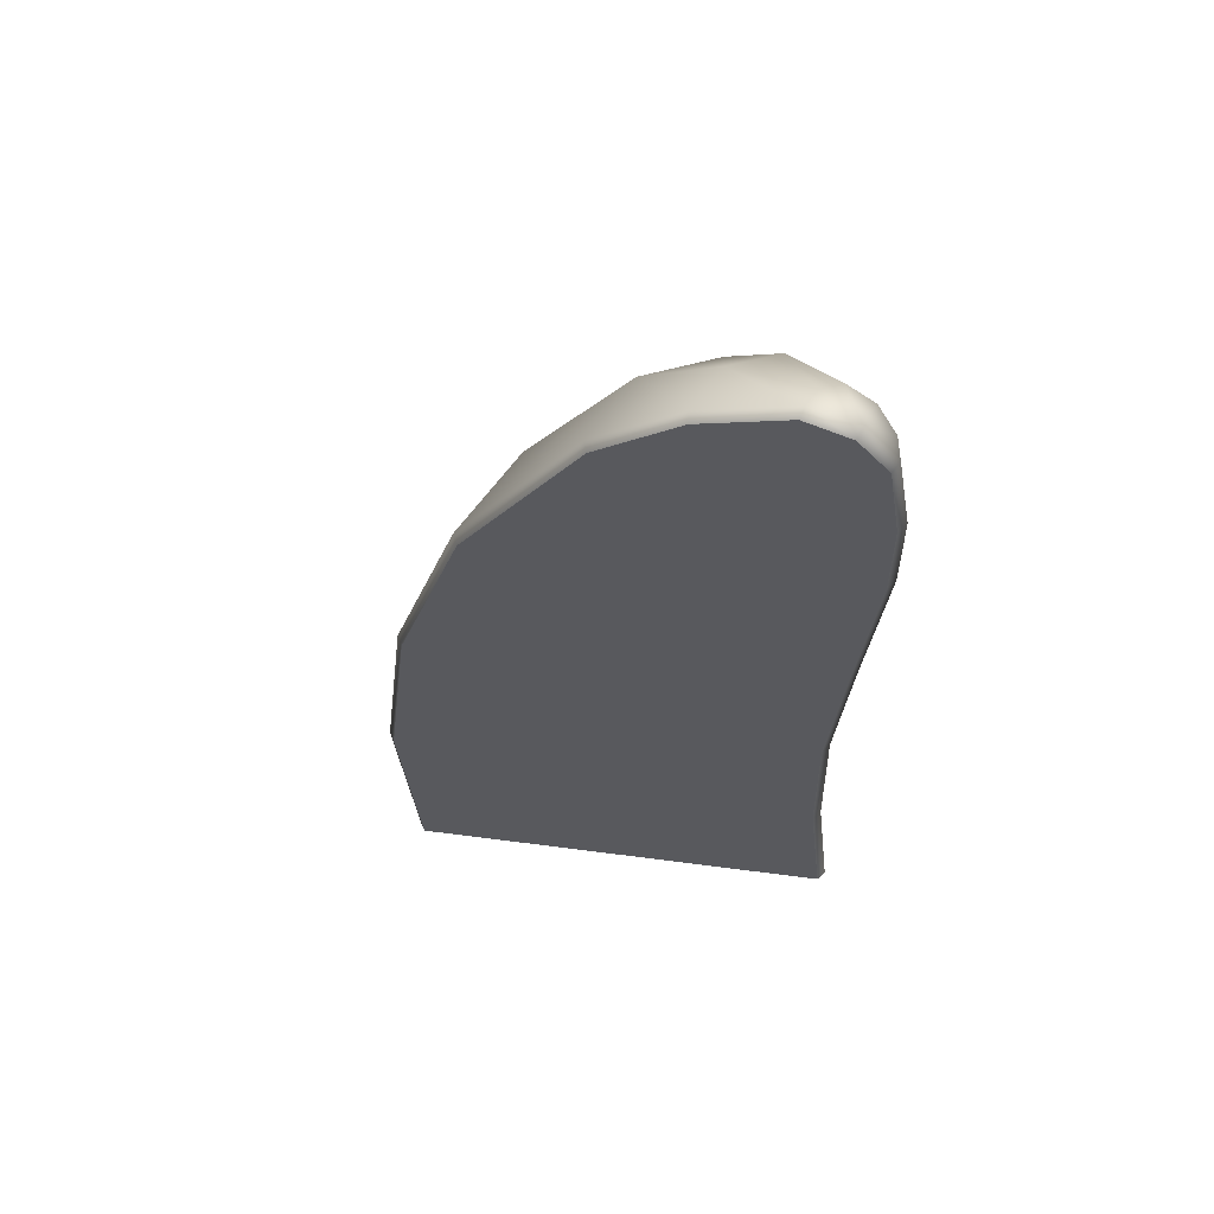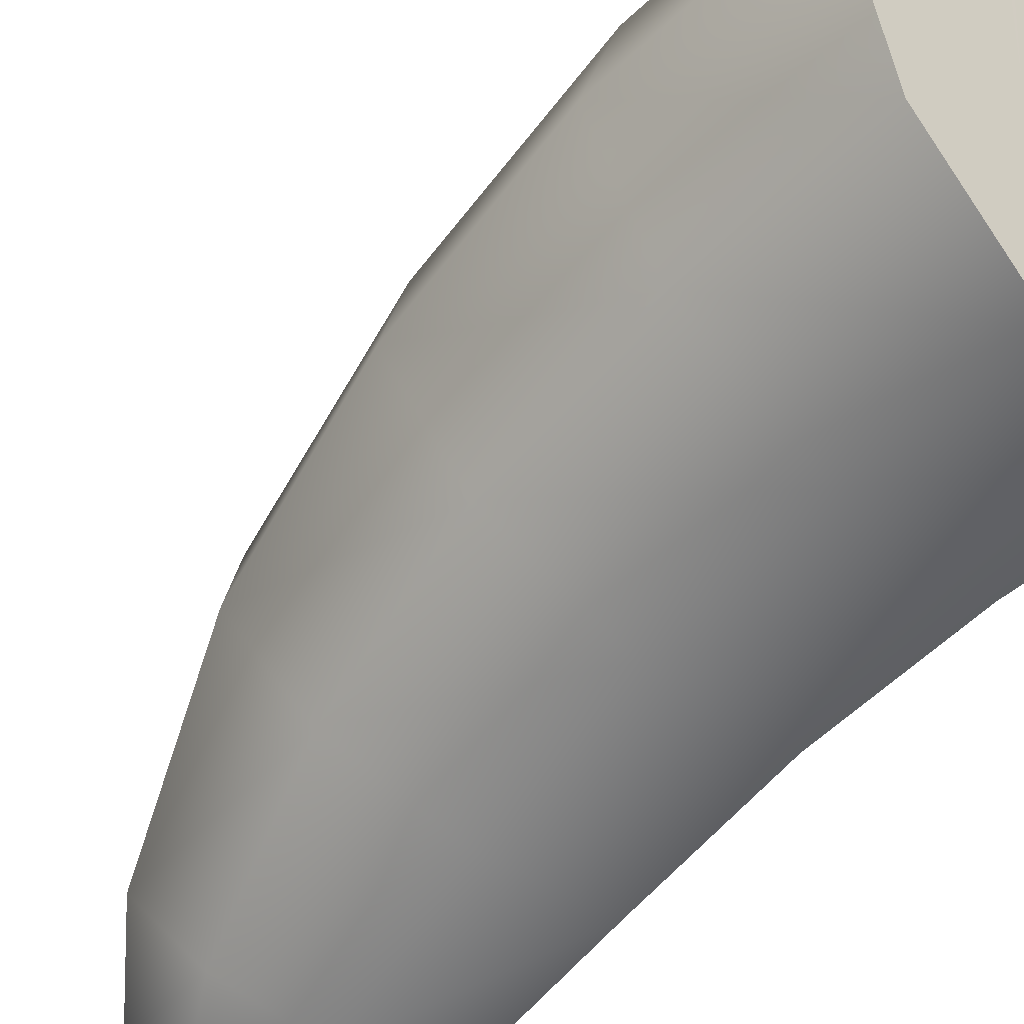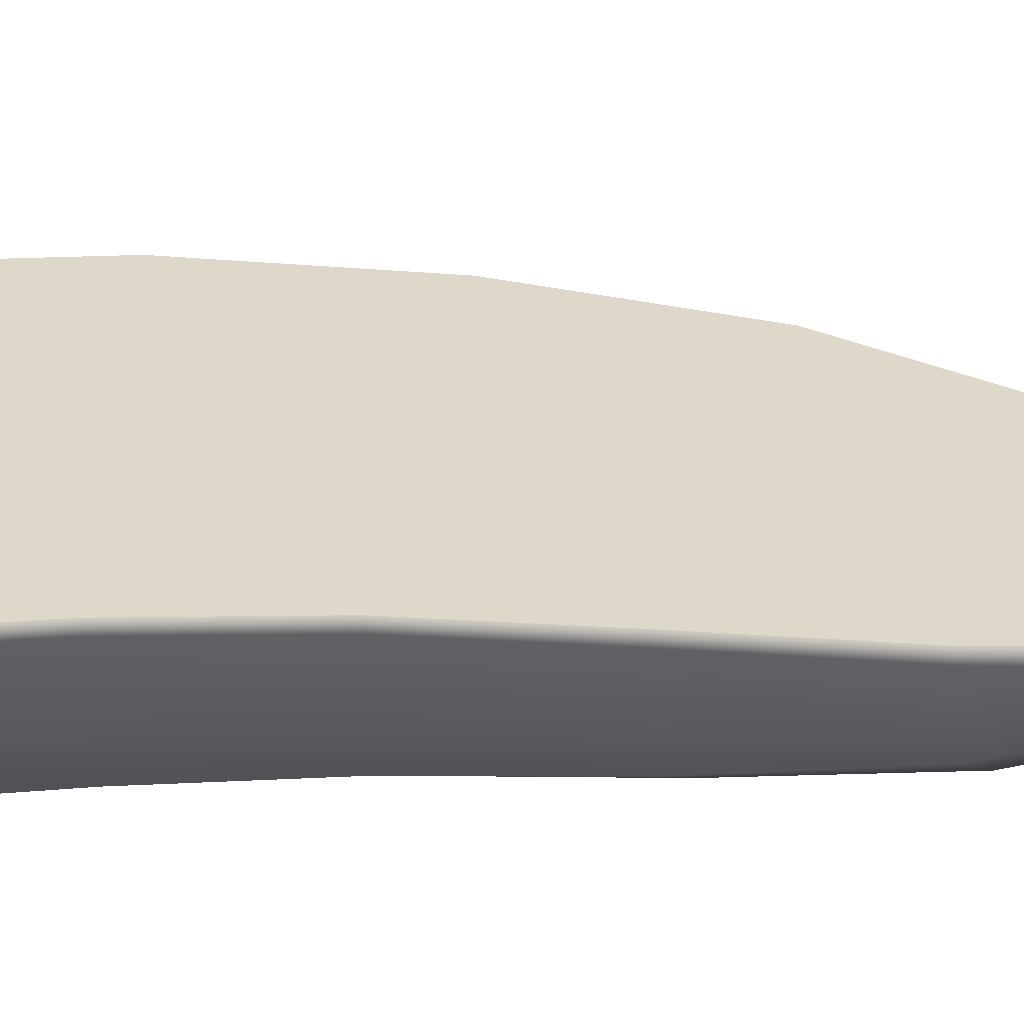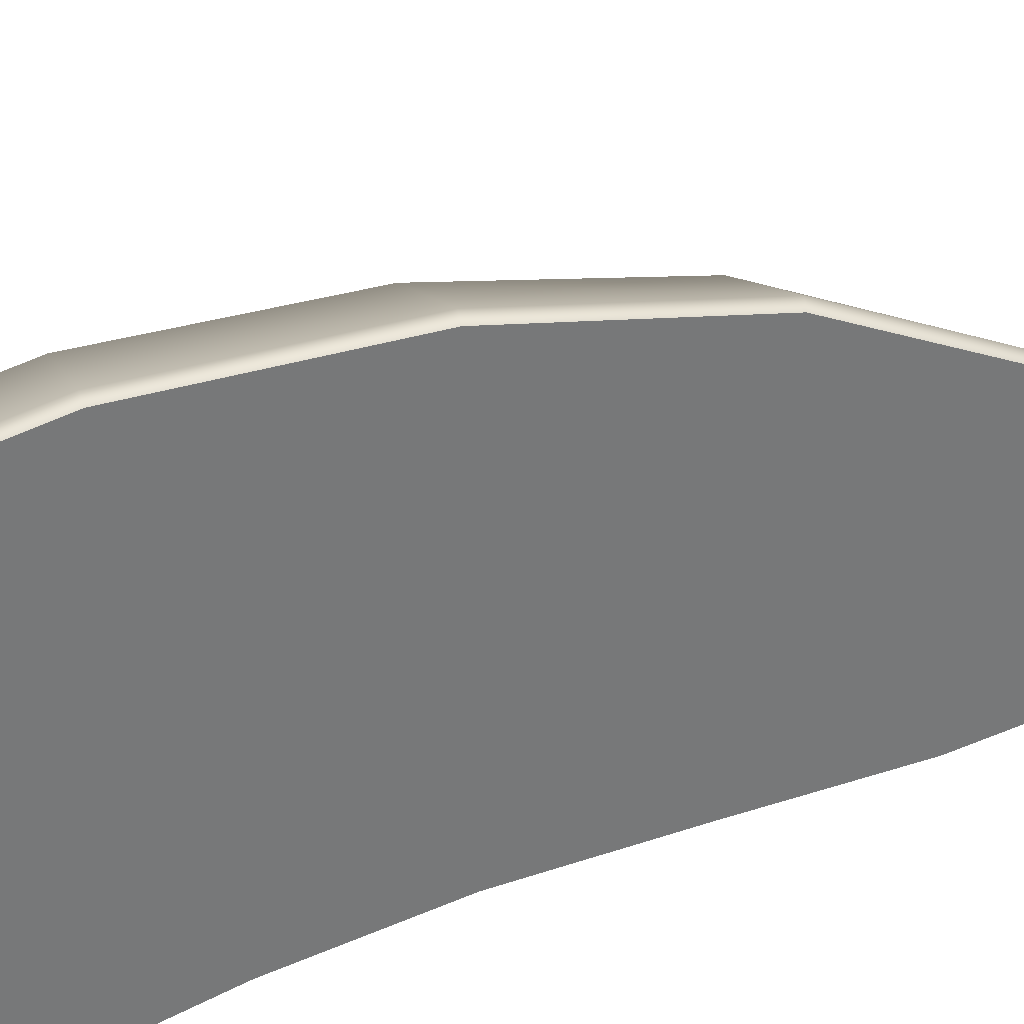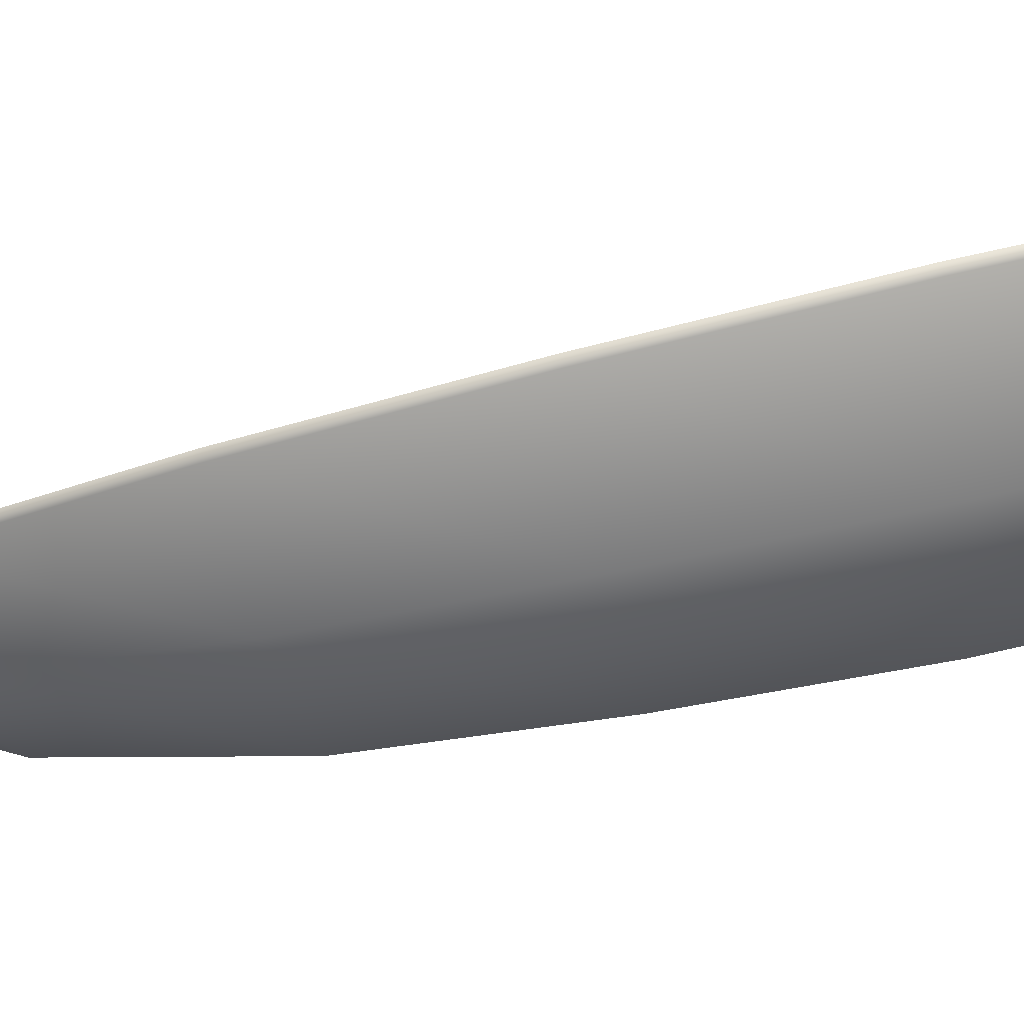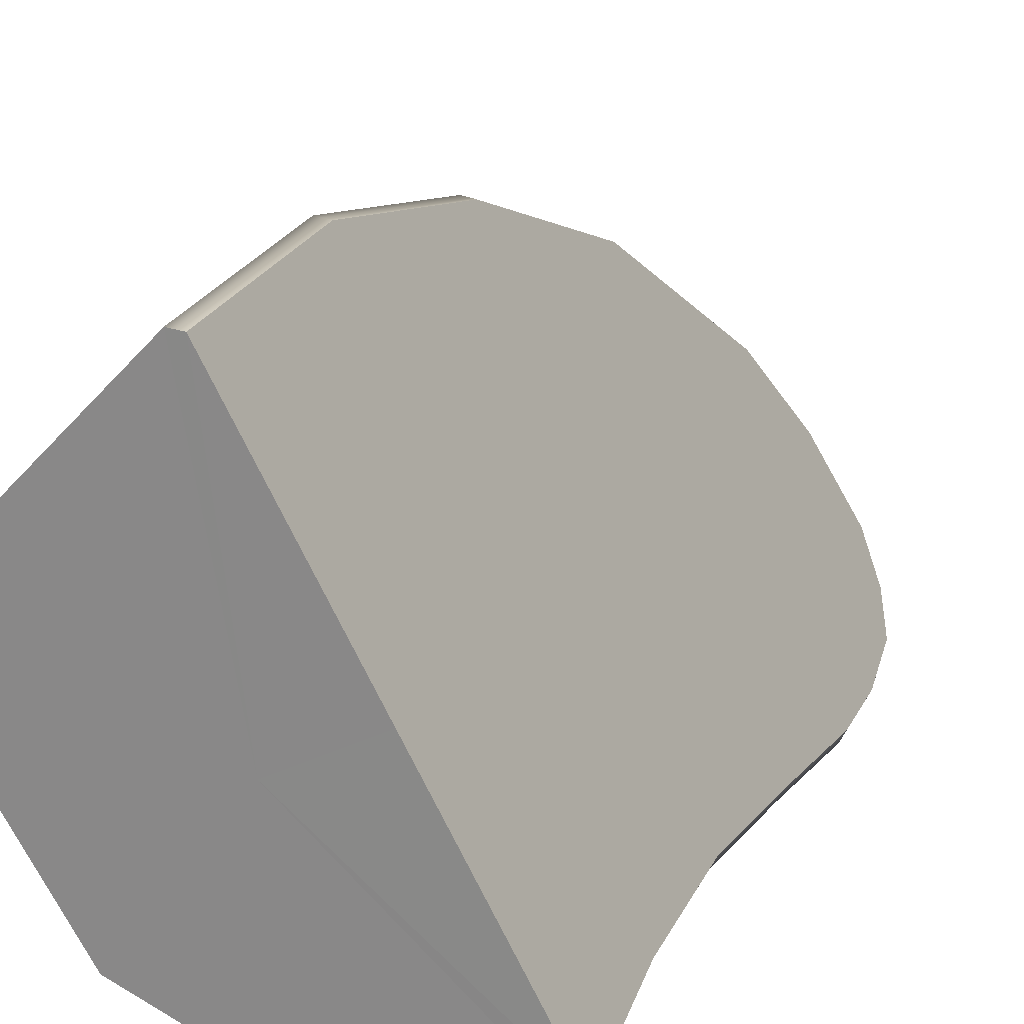
<metadata>
{"format":"obj","ext":"obj","renderer":"f3d","projection":"perspective","resolution":1024,"background":"white","views":[{"elev":60.2,"azim":77.7,"up":"+Y"},{"elev":-54.3,"azim":-41.9,"up":"+Z"},{"elev":-35.0,"azim":89.4,"up":"+Z"},{"elev":59.0,"azim":68.2,"up":"+Z"},{"elev":61.0,"azim":-104.8,"up":"+Z"},{"elev":15.2,"azim":17.3,"up":"+Z"}]}
</metadata>
<code>
g default
v 0.09498 1.344 -0.5411
v 0.1334 1.323 -0.5589
v 0.091 1.393 -0.4616
v 0.07539 1.373 -0.5016
v 0.000787 1.236 -0.5476
v 0.08634 1.193 -0.5911
v -0.01021 1.332 -0.3695
v -0.04207 1.291 -0.4612
v -0.07704 1.103 -0.5337
v 0.0446 1.05 -0.5991
v -0.09617 1.221 -0.2762
v -0.1388 1.17 -0.4089
v -0.1736 0.8236 -0.4869
v -0.01155 0.7773 -0.5805
v -0.2066 0.9261 -0.134
v -0.2584 0.8822 -0.3146
v -0.2241 0.5407 -0.4542
v -0.04182 0.5159 -0.5636
v -0.2661 0.5955 -0.05057
v -0.3212 0.572 -0.2562
v -0.2472 0.2551 -0.4528
v -0.05282 0.2576 -0.5707
v -0.2934 0.2495 -0.02051
v -0.3512 0.2519 -0.2406
v -0.2407 -0.02844 -0.4805
v -0.04444 0.003413 -0.5978
v -0.2852 -0.09886 -0.04695
v -0.3449 -0.06866 -0.2681
v 0.1305 1.264 -0.4355
v 0.1033 1.138 -0.3748
v 0.05872 0.8537 -0.2751
v 0.03215 0.5567 -0.2158
v 0.02447 0.2535 -0.1986
v 0.03581 -0.04906 -0.2239
v 0.1773 1.308 -0.5402
v 0.1682 1.316 -0.5541
v 0.1779 1.178 -0.5771
v 0.1866 1.175 -0.561
v 0.116 1.4 -0.4375
v 0.1269 1.388 -0.4276
v 0.0567 1.349 -0.3069
v 0.07127 1.339 -0.3032
v 0.1786 1.032 -0.5791
v 0.1875 1.031 -0.5629
v 0.001336 1.242 -0.1837
v 0.01781 1.234 -0.1837
v 0.1682 0.7616 -0.5564
v 0.1775 0.7649 -0.5407
v -0.07768 0.9453 -0.007291
v -0.06017 0.94 -0.009415
v 0.1603 0.5074 -0.5383
v 0.1693 0.5071 -0.5223
v -0.1228 0.6059 0.09337
v -0.1048 0.6032 0.09034
v 0.1629 0.2585 -0.5443
v 0.172 0.2575 -0.5283
v -0.1408 0.2484 0.1337
v -0.1227 0.248 0.1303
v 0.1745 0.01432 -0.57
v 0.1836 0.01225 -0.5542
v -0.1296 -0.1122 0.1087
v -0.1116 -0.1106 0.1055
v 0.1459 1.375 -0.5062
v 0.1568 1.365 -0.4944
v -0.08473 -0.04865 -0.2808
g FoodLBuckTeeth
f 1 2 6 5
f 3 4 8 7
f 4 1 5 8
f 5 6 10 9
f 7 8 12 11
f 8 5 9 12
f 9 10 14 13
f 11 12 16 15
f 12 9 13 16
f 13 14 18 17
f 15 16 20 19
f 16 13 17 20
f 17 18 22 21
f 19 20 24 23
f 20 17 21 24
f 21 22 26 25
f 23 24 28 27
f 24 21 25 28
f 35 36 63 64
f 36 35 38 37
f 37 38 44 43
f 39 40 64 63
f 40 39 41 42
f 42 41 45 46
f 43 44 48 47
f 46 45 49 50
f 47 48 52 51
f 50 49 53 54
f 51 52 56 55
f 54 53 57 58
f 55 56 60 59
f 58 57 61 62
f 2 36 37 6
f 39 3 7 41
f 6 37 43 10
f 41 7 11 45
f 10 43 47 14
f 45 11 15 49
f 14 47 51 18
f 49 15 19 53
f 18 51 55 22
f 53 19 23 57
f 22 55 59 26
f 57 23 27 61
f 2 1 63
f 36 2 63
f 3 39 63
f 4 3 63
f 1 4 63
f 60 56 33 34
f 56 52 32 33
f 52 48 31 32
f 48 44 30 31
f 44 38 29 30
f 38 35 64 29
f 29 64 40 42
f 30 29 42 46
f 31 30 46 50
f 32 31 50 54
f 33 32 54 58
f 34 33 58 62
f 25 26 65
f 27 28 65
f 28 25 65
f 59 60 65
f 62 61 65
f 26 59 65
f 61 27 65
f 60 34 65
f 34 62 65

</code>
